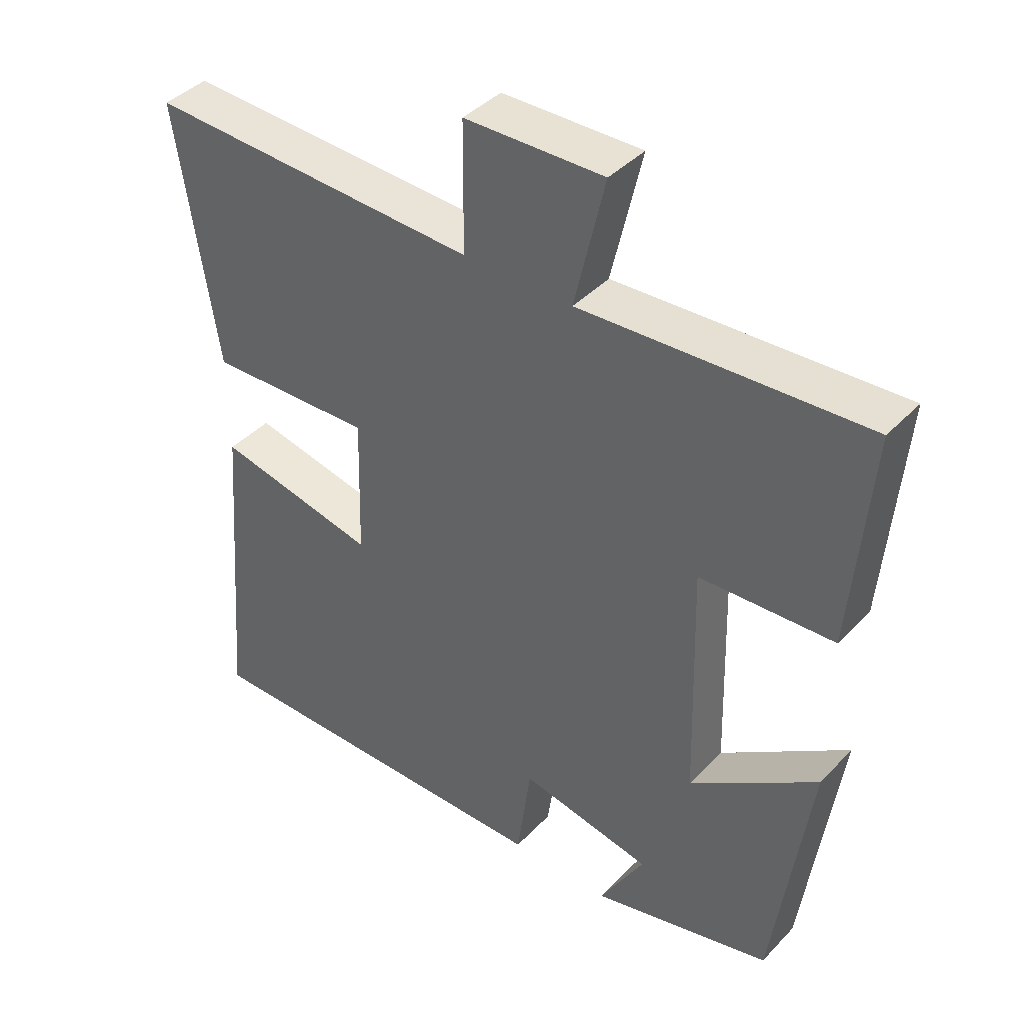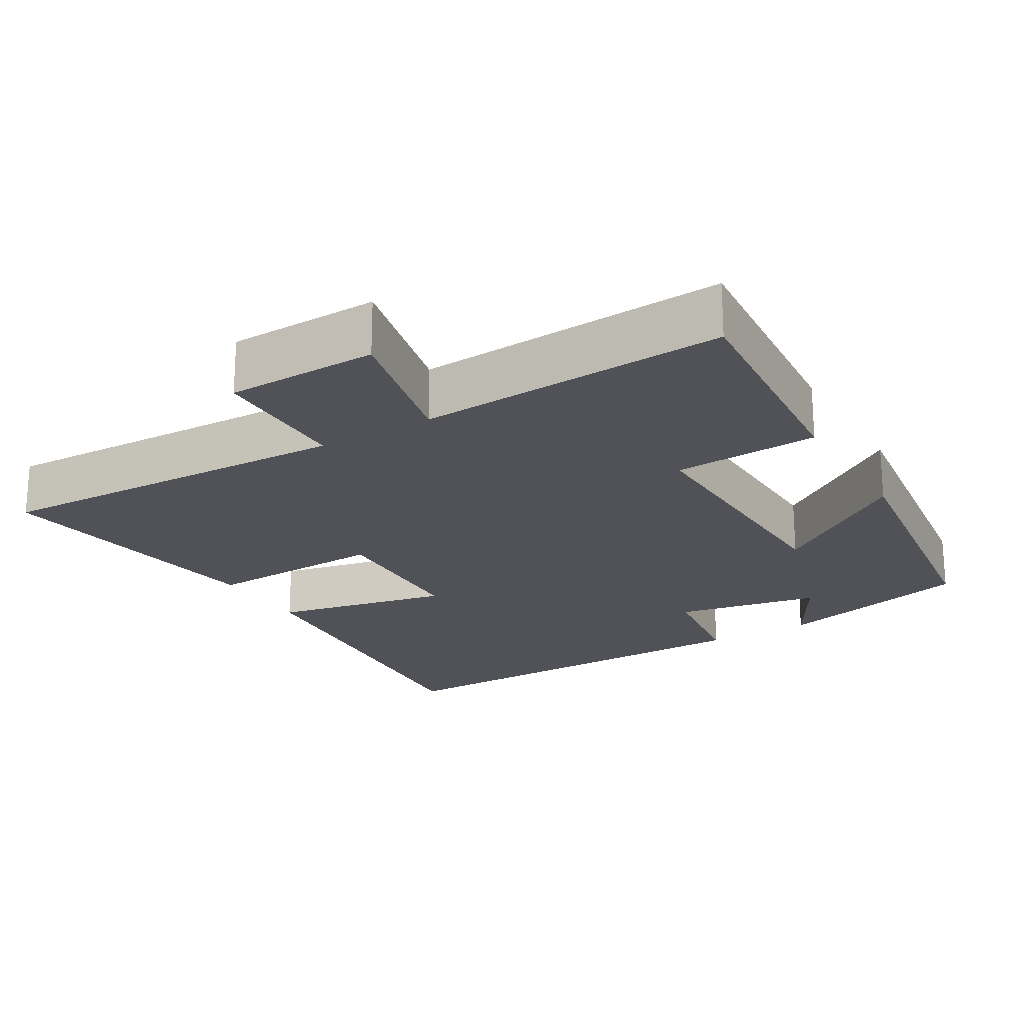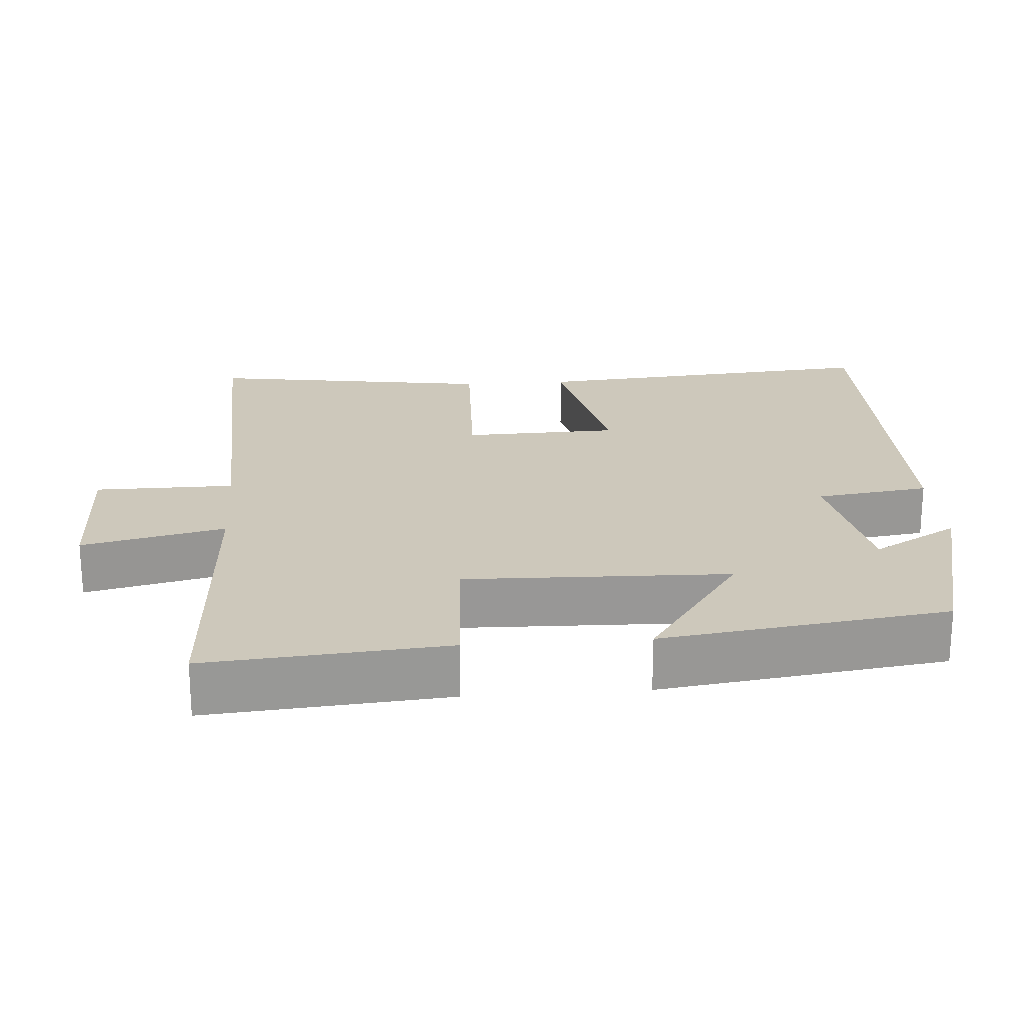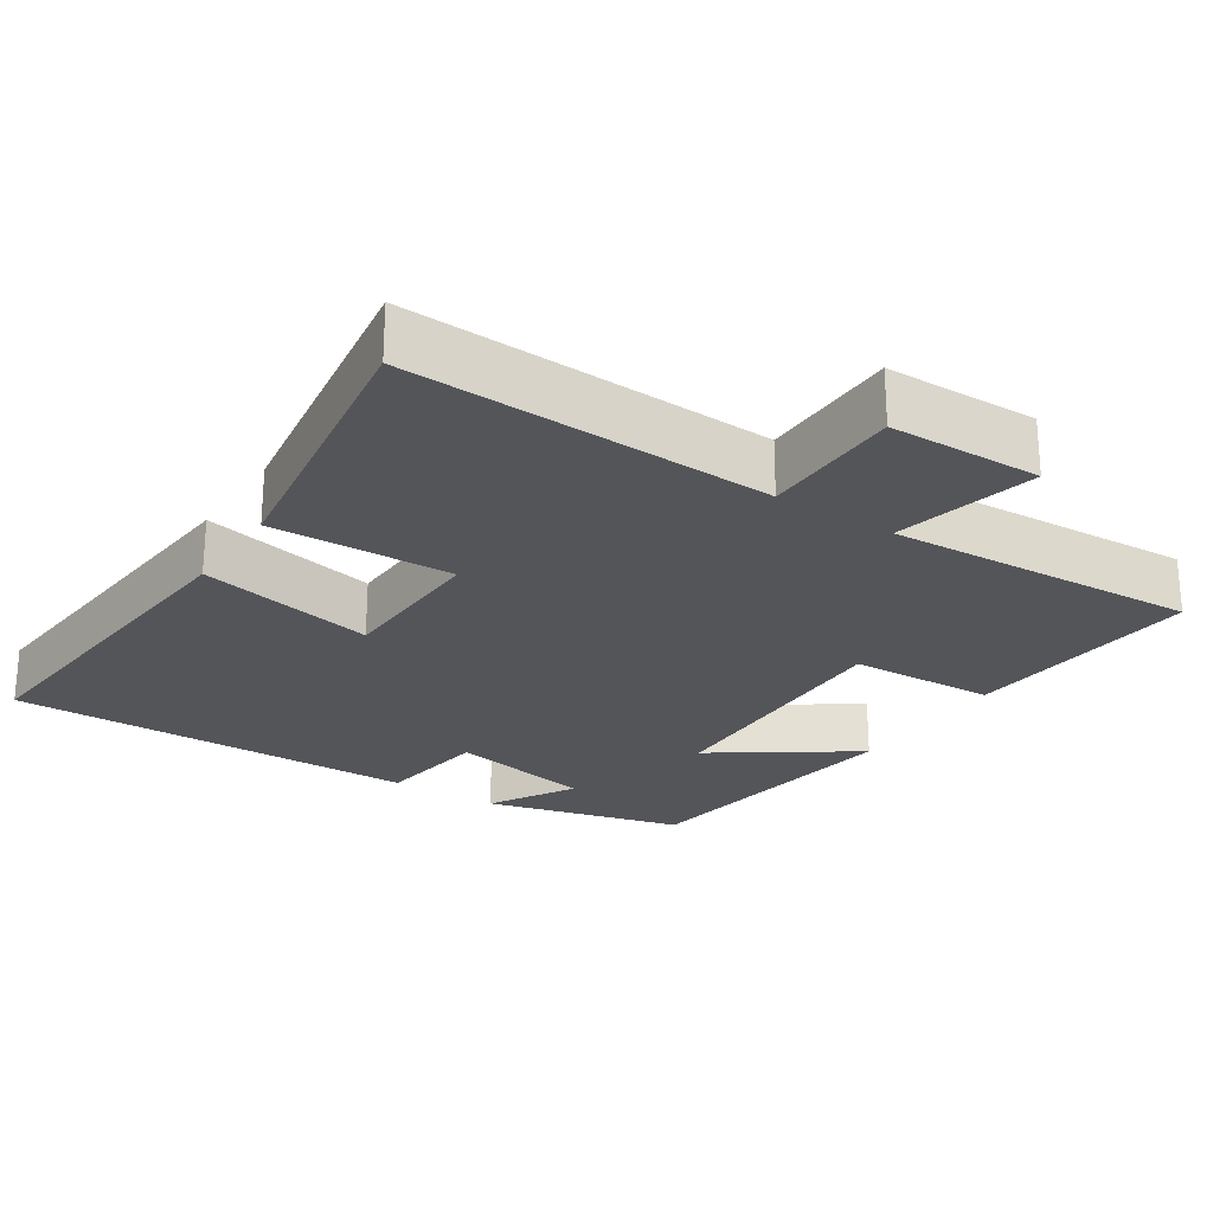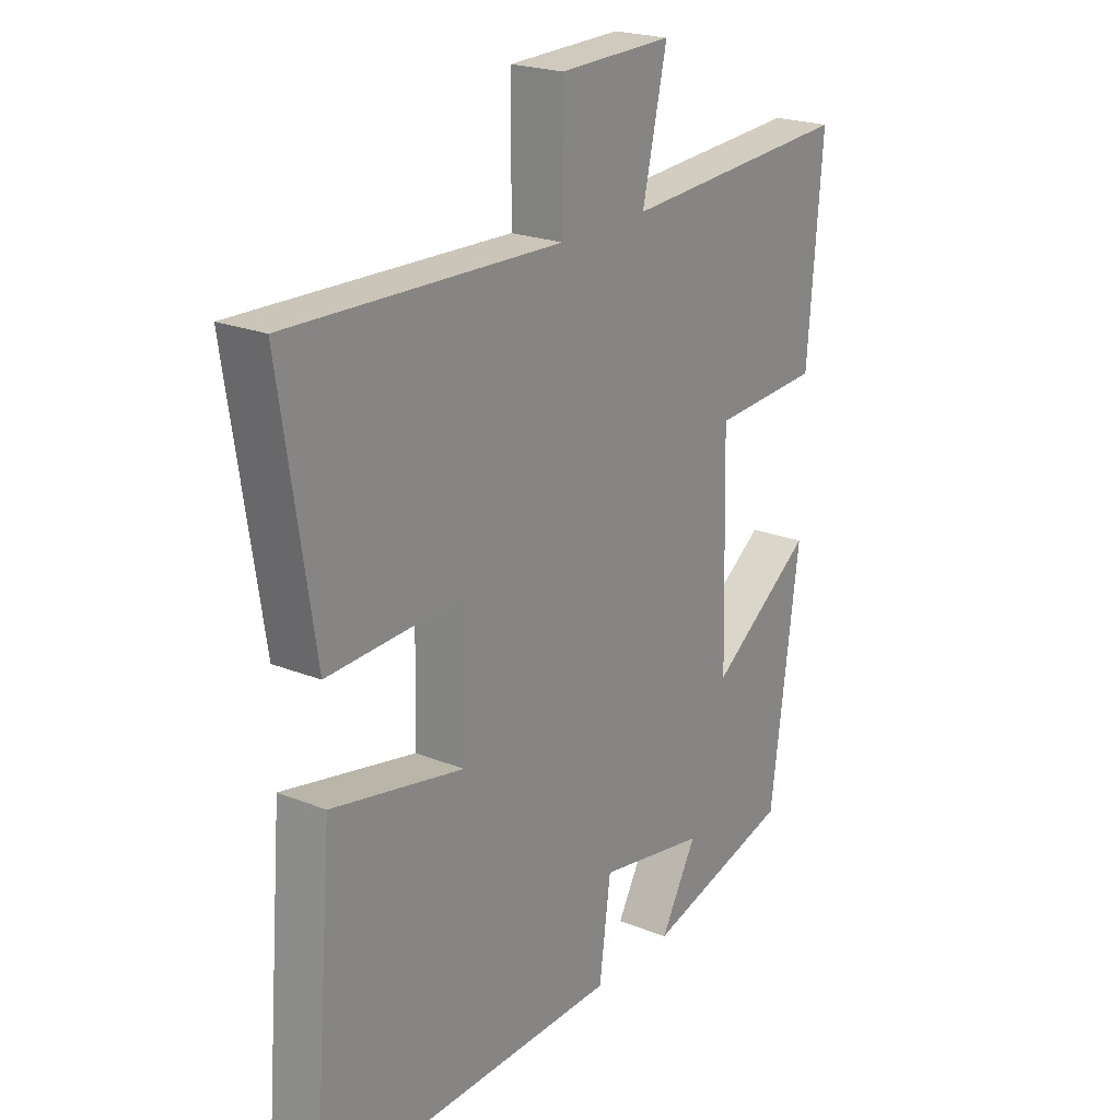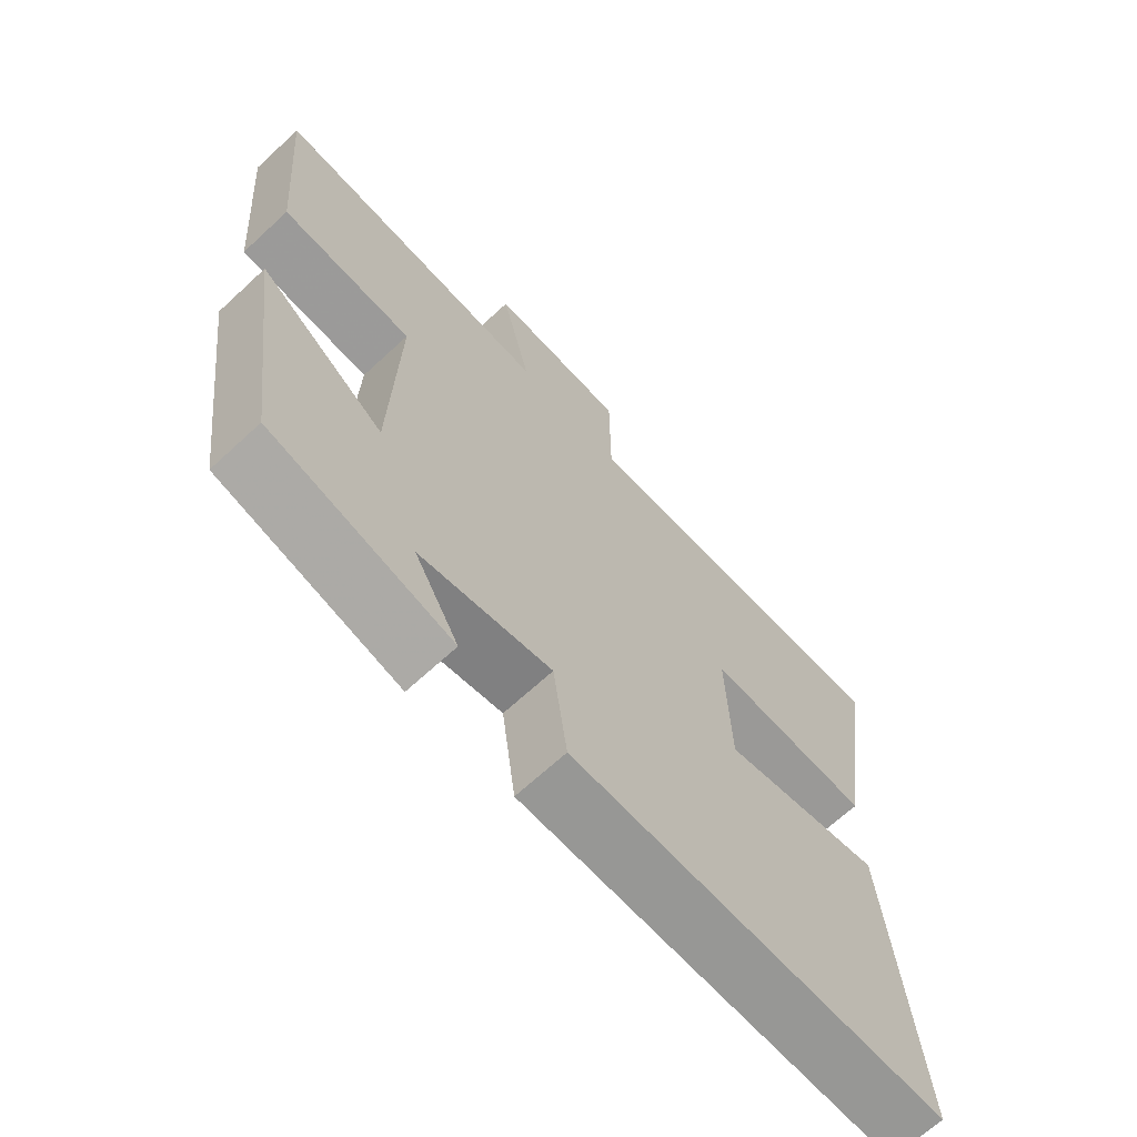
<metadata>
{"format":"obj","ext":"obj","renderer":"f3d","projection":"perspective","resolution":1024,"background":"white","views":[{"elev":41.0,"azim":38.9,"up":"+Z"},{"elev":-21.5,"azim":30.8,"up":"+Y"},{"elev":21.9,"azim":85.7,"up":"+Y"},{"elev":-24.6,"azim":-33.3,"up":"+Y"},{"elev":22.1,"azim":-55.1,"up":"+Z"},{"elev":-67.7,"azim":132.8,"up":"+Z"}]}
</metadata>
<code>
v 0.527 0.07 0.524
v 0.5 0.07 0.197
v 0.3 0.07 0.187
v 0.31 0.07 -0.173
v 0.5 0.07 -0.041
v 0.447 0.07 -0.43
v 0.175 0.07 -0.5
v 0.242 0.07 -0.383
v 0.044 0.07 -0.345
v 0.023 0.07 -0.5
v -0.54 0.07 -0.506
v -0.5 0.07 -0.023
v -0.258 0.07 -0.074
v -0.252 0.07 0.138
v -0.5 0.07 0.129
v -0.56 0.07 0.52
v -0.062 0.07 0.5
v -0.061 0.07 0.691
v 0.147 0.07 0.695
v 0.102 0.07 0.5
v 0.527 0 0.524
v 0.5 0 0.197
v 0.3 0 0.187
v 0.31 0 -0.173
v 0.5 0 -0.041
v 0.447 0 -0.43
v 0.175 0 -0.5
v 0.242 0 -0.383
v 0.044 0 -0.345
v 0.023 0 -0.5
v -0.54 0 -0.506
v -0.5 0 -0.023
v -0.258 0 -0.074
v -0.252 0 0.138
v -0.5 0 0.129
v -0.56 0 0.52
v -0.062 0 0.5
v -0.061 0 0.691
v 0.147 0 0.695
v 0.102 0 0.5
f 17 18 19 20
f 14 15 16 17
f 13 14 17 20
f 10 11 12 13
f 9 10 13 20
f 8 9 20
f 5 6 7 8
f 4 5 8
f 3 4 8 20
f 1 2 3 20
f 40 39 38 37
f 37 36 35 34
f 40 37 34 33
f 33 32 31 30
f 40 33 30 29
f 40 29 28
f 28 27 26 25
f 28 25 24
f 40 28 24 23
f 40 23 22 21
f 1 21 22 2
f 2 22 23 3
f 3 23 24 4
f 4 24 25 5
f 5 25 26 6
f 6 26 27 7
f 7 27 28 8
f 8 28 29 9
f 9 29 30 10
f 10 30 31 11
f 11 31 32 12
f 12 32 33 13
f 13 33 34 14
f 14 34 35 15
f 15 35 36 16
f 16 36 37 17
f 17 37 38 18
f 18 38 39 19
f 19 39 40 20
f 20 40 21 1

</code>
